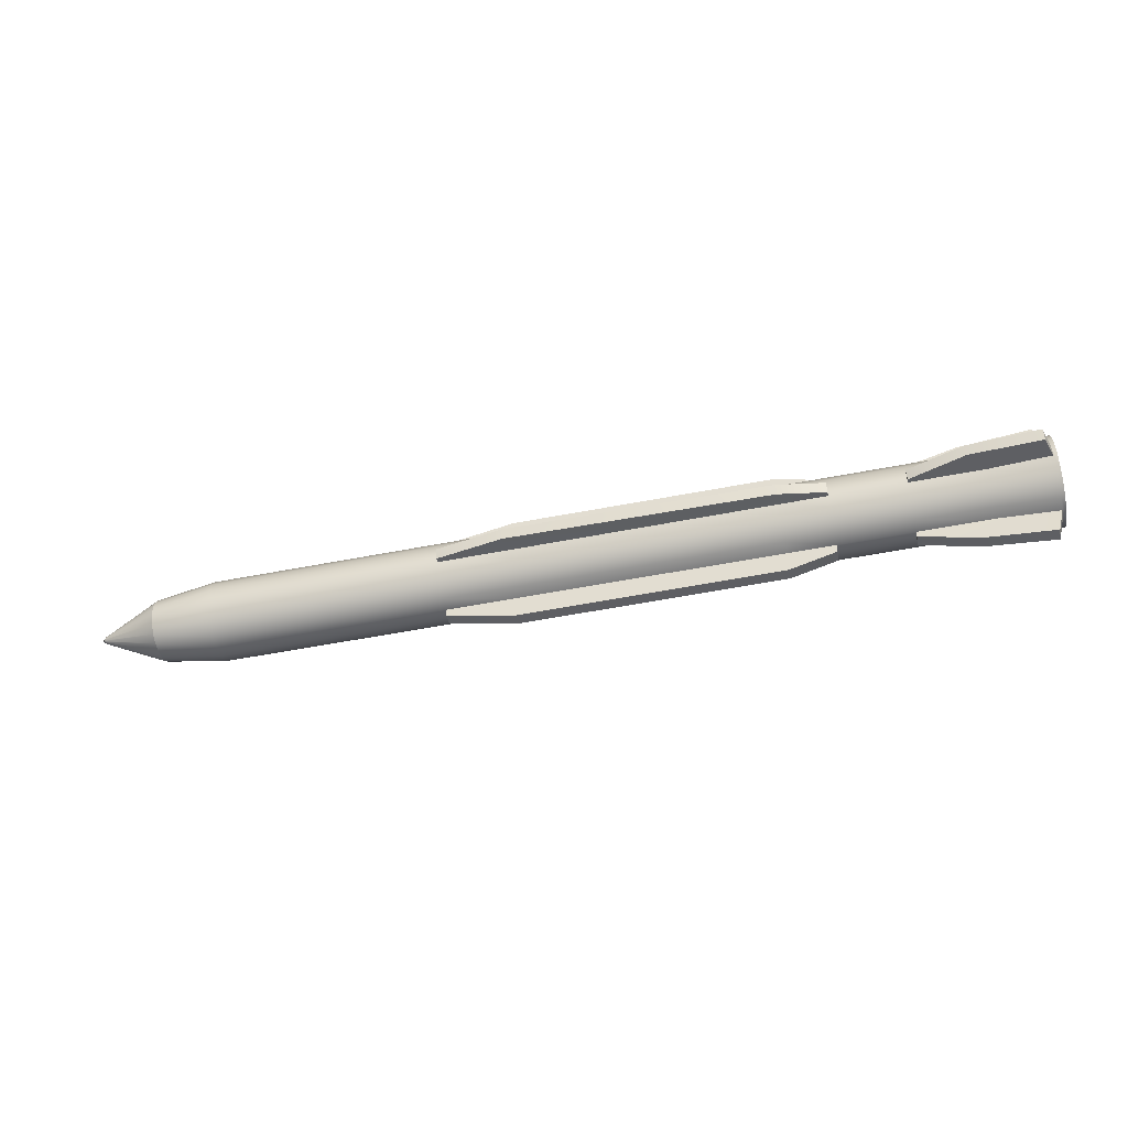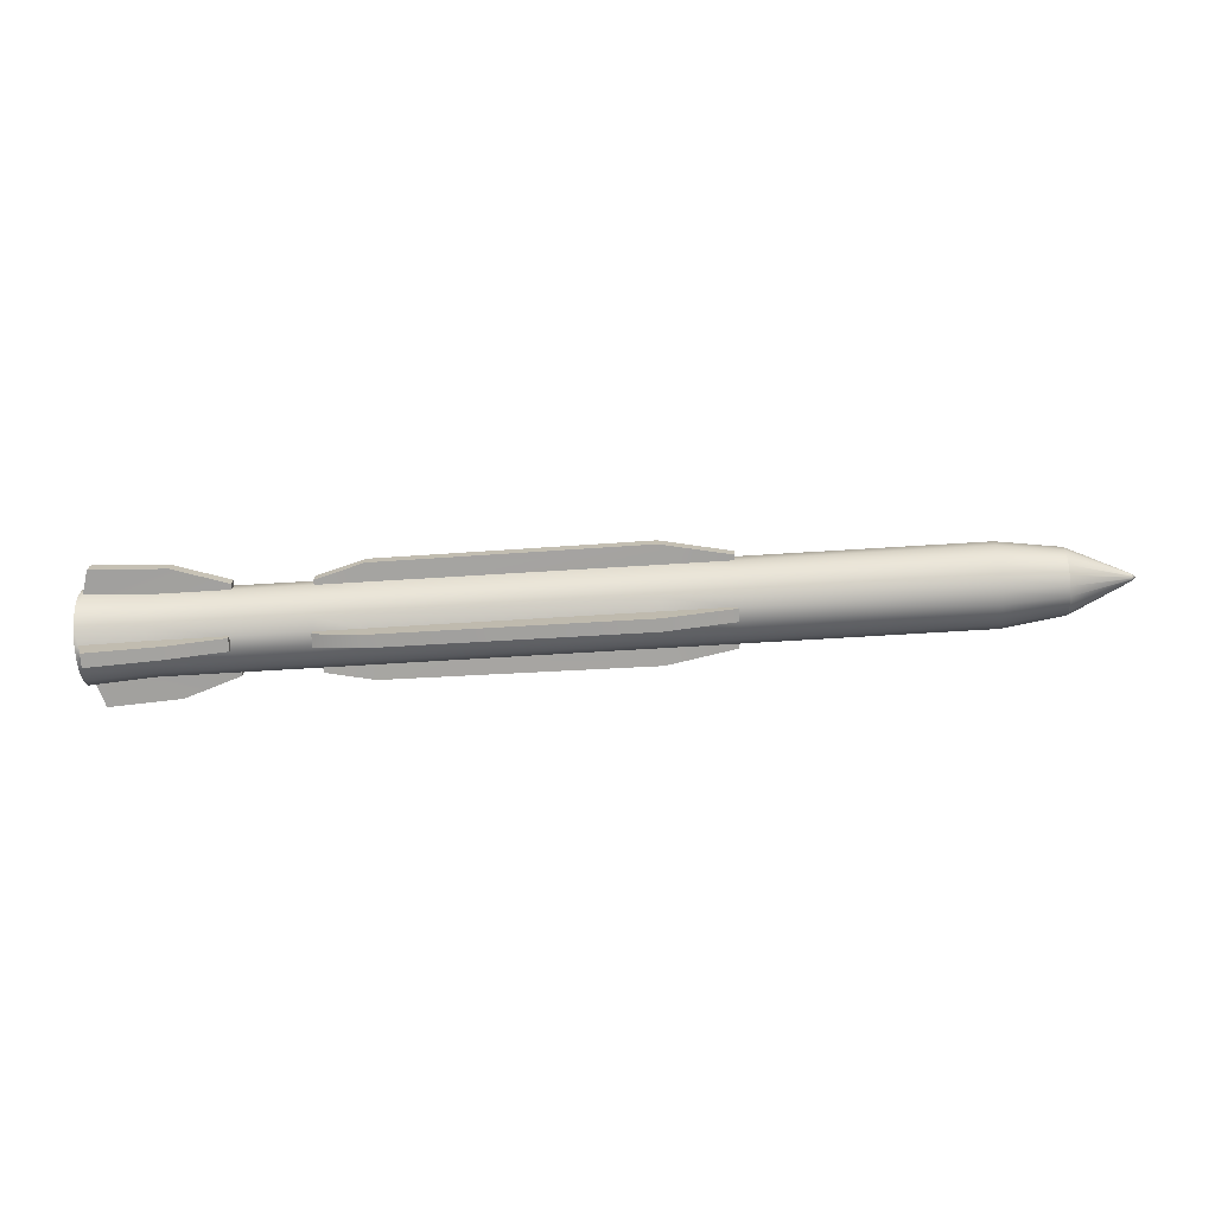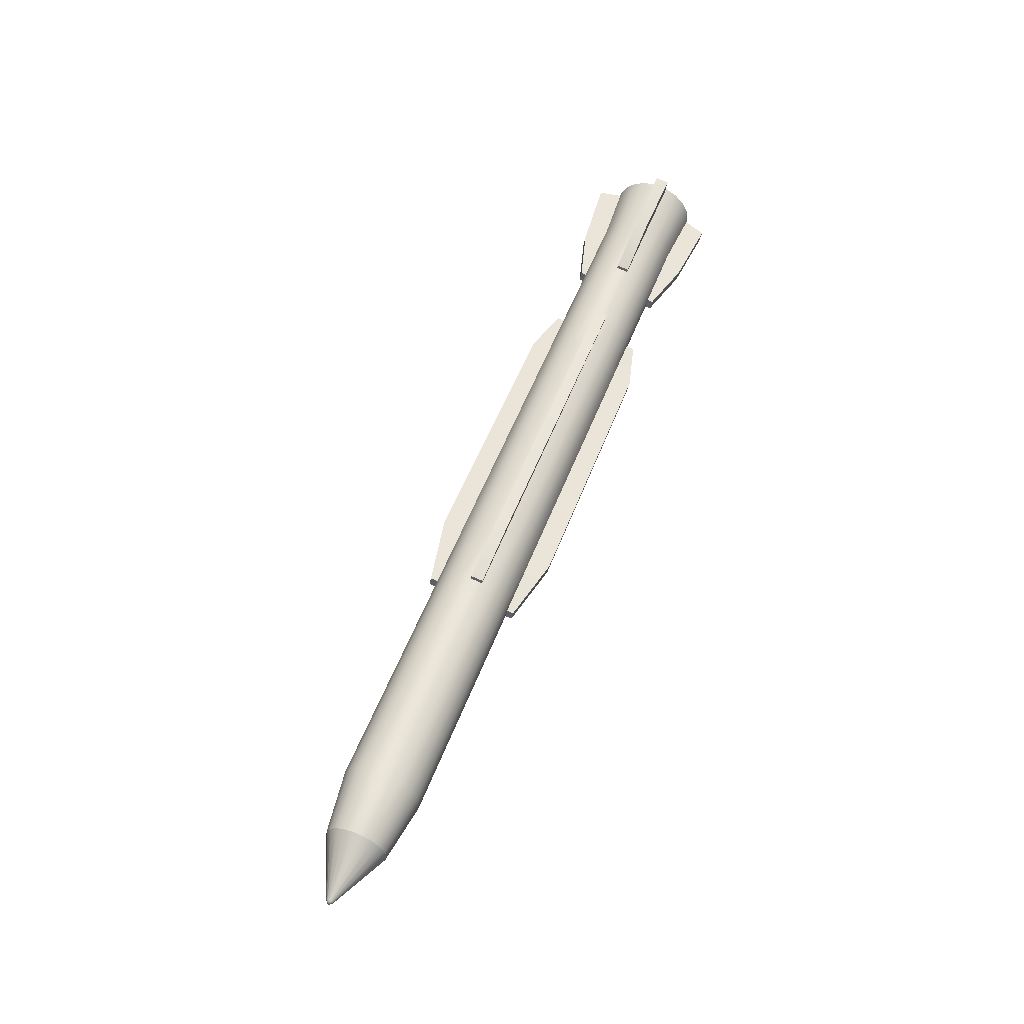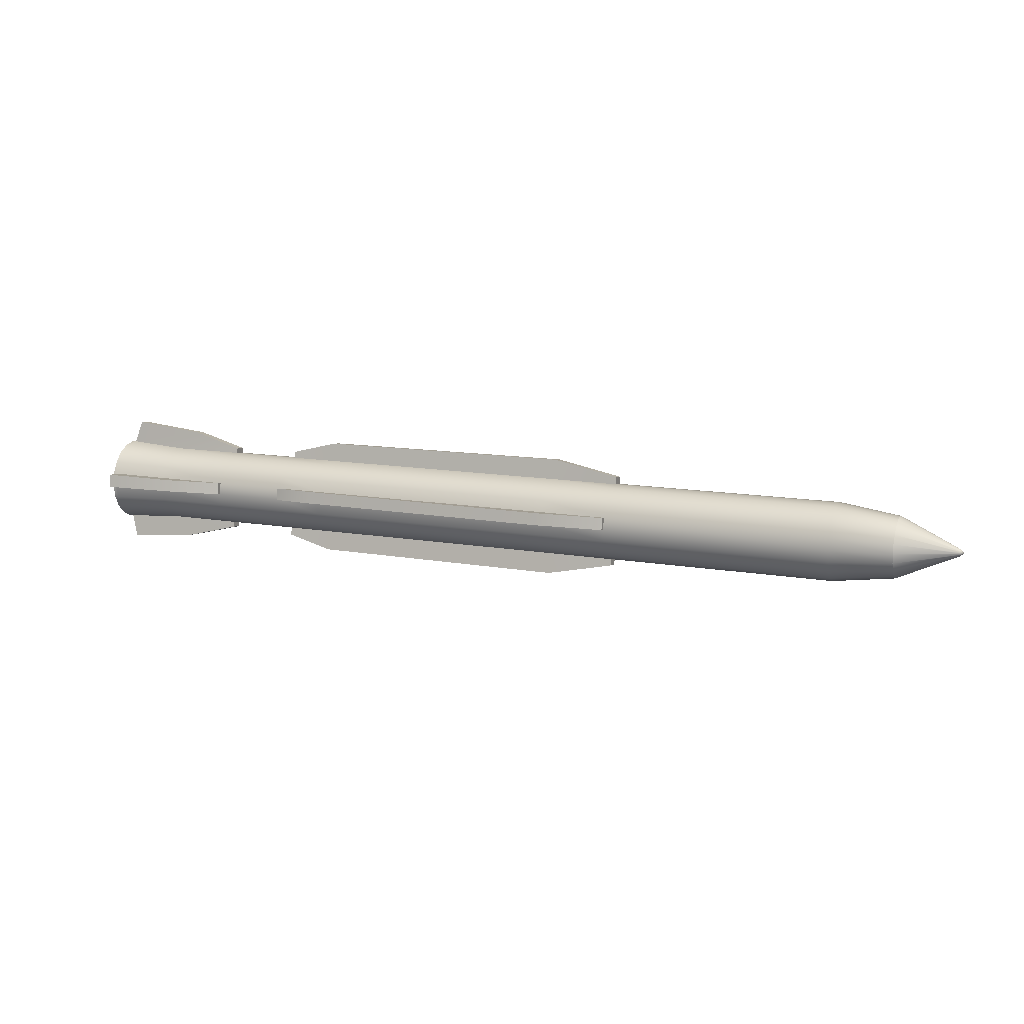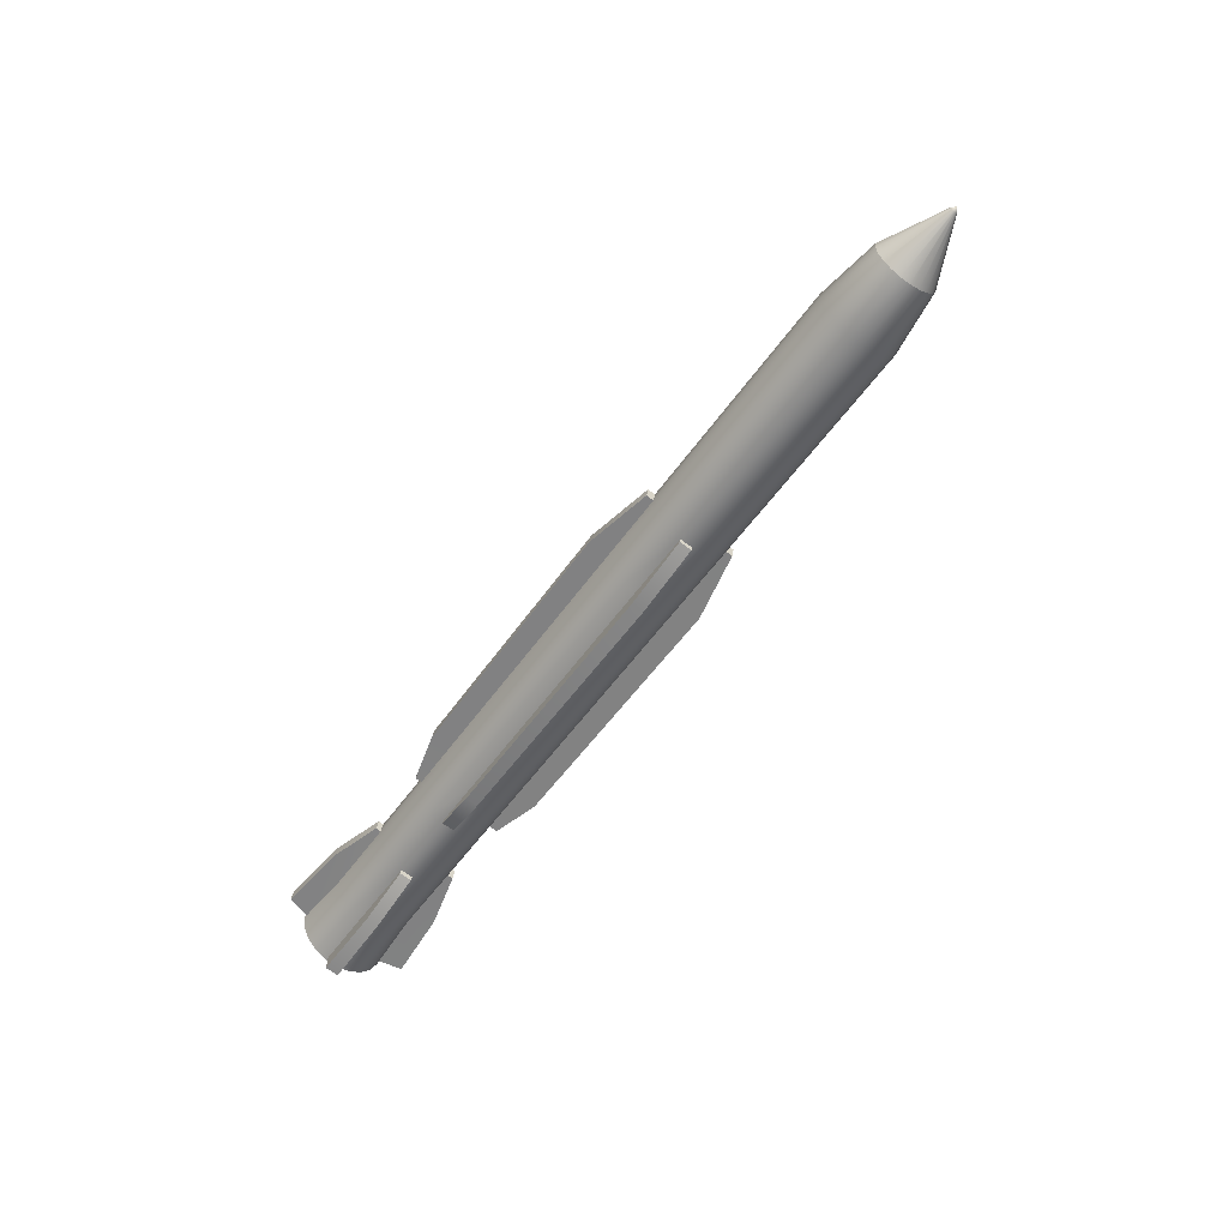
<metadata>
{"format":"obj","ext":"obj","renderer":"f3d","projection":"perspective","resolution":1024,"background":"white","views":[{"elev":-50.9,"azim":-167.8,"up":"+Z"},{"elev":-63.1,"azim":3.7,"up":"+Z"},{"elev":56.0,"azim":111.2,"up":"+Y"},{"elev":13.2,"azim":21.7,"up":"+Z"},{"elev":-56.0,"azim":55.1,"up":"+Y"}]}
</metadata>
<code>
g default
v 30.03 4.947 -0.6933
v 30.03 4.628 -1.319
v 30.03 4.132 -1.815
v 30.03 3.507 -2.134
v 30.03 2.813 -2.243
v 30.03 2.12 -2.134
v 30.03 1.495 -1.815
v 30.03 0.9984 -1.319
v 30.03 0.6798 -0.6933
v 30.03 0.57 0
v 30.03 0.6798 0.6933
v 30.03 0.9984 1.319
v 30.03 1.495 1.815
v 30.03 2.12 2.134
v 30.03 2.813 2.243
v 30.03 3.507 2.134
v 30.03 4.132 1.815
v 30.03 4.628 1.319
v 30.03 4.947 0.6933
v 30.03 5.057 0
v -29.2 5.543 -0.8868
v -29.2 5.135 -1.687
v -29.2 4.5 -2.322
v -29.2 3.7 -2.729
v -29.2 2.813 -2.87
v -29.2 1.927 -2.729
v -29.2 1.127 -2.322
v -29.2 0.4916 -1.687
v -29.2 0.08399 -0.8868
v -29.2 -0.05647 0
v -29.2 0.08399 0.8868
v -29.2 0.4916 1.687
v -29.2 1.127 2.322
v -29.2 1.927 2.729
v -29.2 2.813 2.87
v -29.2 3.7 2.729
v -29.2 4.5 2.322
v -29.2 5.135 1.687
v -29.2 5.543 0.8868
v -29.2 5.683 0
v 34.37 3.054 -0.07824
v 34.37 3.018 -0.1488
v 34.37 2.962 -0.2048
v 34.37 2.892 -0.2408
v 34.37 2.813 -0.2532
v 34.37 2.735 -0.2408
v 34.37 2.665 -0.2048
v 34.37 2.609 -0.1488
v 34.37 2.573 -0.07824
v 34.37 2.56 -0
v 34.37 2.573 0.07824
v 34.37 2.609 0.1488
v 34.37 2.665 0.2048
v 34.37 2.735 0.2408
v 34.37 2.813 0.2532
v 34.37 2.892 0.2408
v 34.37 2.962 0.2048
v 34.37 3.018 0.1488
v 34.37 3.054 0.07824
v 34.37 3.067 -0
v 34.65 2.813 -0
v 25.61 4.5 2.322
v 25.61 3.7 2.729
v 25.61 2.813 2.87
v 25.61 1.927 2.729
v 25.61 1.127 2.322
v 25.61 0.4916 1.687
v 25.61 0.08399 0.8868
v 25.61 -0.05647 0
v 25.61 0.08399 -0.8868
v 25.61 0.4916 -1.687
v 25.61 1.127 -2.322
v 25.61 1.927 -2.729
v 25.61 2.813 -2.87
v 25.61 3.7 -2.729
v 25.61 4.5 -2.322
v 25.61 5.135 -1.687
v 25.61 5.543 -0.8868
v 25.61 5.683 0
v 25.61 5.543 0.8868
v 25.61 5.135 1.687
v -29.2 4.956 -0.6963
v -29.2 4.636 -1.324
v -29.2 4.138 -1.823
v -29.2 3.51 -2.143
v -29.2 2.813 -2.253
v -29.2 2.117 -2.143
v -29.2 1.489 -1.823
v -29.2 0.9905 -1.324
v -29.2 0.6704 -0.6963
v -29.2 0.5601 0
v -29.2 0.6704 0.6963
v -29.2 0.9905 1.324
v -29.2 1.489 1.823
v -29.2 2.117 2.143
v -29.2 2.813 2.253
v -29.2 3.51 2.143
v -29.2 4.138 1.823
v -29.2 4.636 1.324
v -29.2 4.956 0.6963
v -29.2 5.067 0
v -29.2 2.813 0
v -33.74 5.99 0
v -33.74 5.834 -0.9815
v -33.74 5.185 -0.7706
v -33.74 5.307 0
v -33.74 5.383 -1.867
v -33.74 4.831 -1.466
v -33.74 4.68 -2.57
v -33.74 4.279 -2.018
v -33.74 3.795 -3.021
v -33.74 3.584 -2.372
v -33.74 2.813 -3.176
v -33.74 2.813 -2.494
v -33.74 1.832 -3.021
v -33.74 2.043 -2.372
v -33.74 0.9465 -2.57
v -33.74 1.348 -2.018
v -33.74 0.2438 -1.867
v -33.74 0.7958 -1.466
v -33.74 -0.2074 -0.9815
v -33.74 0.4416 -0.7706
v -33.74 -0.3629 0
v -33.74 0.3196 0
v -33.74 -0.2074 0.9815
v -33.74 0.4416 0.7706
v -33.74 0.2438 1.867
v -33.74 0.7958 1.466
v -33.74 0.9465 2.57
v -33.74 1.348 2.018
v -33.74 1.832 3.021
v -33.74 2.043 2.372
v -33.74 2.813 3.176
v -33.74 2.813 2.494
v -33.74 3.795 3.021
v -33.74 3.584 2.372
v -33.74 4.68 2.57
v -33.74 4.279 2.018
v -33.74 5.383 1.867
v -33.74 4.831 1.466
v -33.74 5.834 0.9815
v -33.74 5.185 0.7706
v -23.79 3.7 2.729
v -23.79 2.813 2.87
v -23.79 1.927 2.729
v -23.79 1.127 2.322
v -23.79 0.4916 1.687
v -23.79 0.08399 0.8868
v -23.79 -0.05647 0
v -23.79 0.08399 -0.8868
v -23.79 0.4916 -1.687
v -23.79 1.127 -2.322
v -23.79 1.927 -2.729
v -23.79 2.813 -2.87
v -23.79 3.7 -2.729
v -23.79 4.5 -2.322
v -23.79 5.135 -1.687
v -23.79 5.543 -0.8868
v -23.79 5.683 0
v -23.79 5.543 0.8868
v -23.79 5.135 1.687
v -23.79 4.5 2.322
v -33.47 3.788 2.999
v -33.47 2.813 3.153
v -33.47 1.839 2.999
v -33.47 0.9599 2.551
v -33.47 0.2622 1.854
v -33.47 -0.1857 0.9745
v -33.47 -0.34 0
v -33.47 -0.1857 -0.9745
v -33.47 0.2622 -1.854
v -33.47 0.9599 -2.551
v -33.47 1.839 -2.999
v -33.47 2.813 -3.153
v -33.47 3.788 -2.999
v -33.47 4.667 -2.551
v -33.47 5.365 -1.854
v -33.47 5.813 -0.9745
v -33.47 5.967 0
v -33.47 5.813 0.9745
v -33.47 5.365 1.854
v -33.47 4.667 2.551
v -27.65 3.073 4.277
v -27.65 3.96 4.136
v -32.98 4.046 4.628
v -32.98 3.071 4.782
v -23.79 3.824 3.096
v -23.79 2.938 3.237
v -27.82 7.315 -0.2422
v -27.82 7.174 -1.129
v -32.98 7.434 -1.231
v -32.98 7.588 -0.2568
v -23.79 5.826 -0.9285
v -23.79 5.967 -0.04164
v -27.89 2.555 -4.305
v -27.89 1.668 -4.164
v -32.98 1.582 -4.62
v -32.98 2.557 -4.775
v -23.79 1.864 -3.134
v -23.79 2.751 -3.274
v -27.67 -1.688 0.2584
v -27.67 -1.547 1.145
v -32.98 -1.807 1.231
v -32.98 -1.961 0.2568
v -23.79 -0.2983 0.9608
v -23.79 -0.4388 0.07392
v 8.854 5.135 1.687
v 8.854 4.5 2.322
v 8.854 3.7 2.729
v 8.854 2.813 2.87
v 8.854 1.927 2.729
v 8.854 1.127 2.322
v 8.854 0.4916 1.687
v 8.854 0.08399 0.8868
v 8.854 -0.05647 0
v 8.854 0.08399 -0.8868
v 8.854 0.4916 -1.687
v 8.854 1.127 -2.322
v 8.854 1.927 -2.729
v 8.854 2.813 -2.87
v 8.854 3.7 -2.729
v 8.854 4.5 -2.322
v 8.854 5.135 -1.687
v 8.854 5.543 -0.8868
v 8.854 5.683 0
v 8.854 5.543 0.8868
v -18.42 5.135 1.687
v -18.42 4.5 2.322
v -18.42 3.7 2.729
v -18.42 2.813 2.87
v -18.42 1.927 2.729
v -18.42 1.127 2.322
v -18.42 0.4916 1.687
v -18.42 0.08399 0.8868
v -18.42 -0.05647 0
v -18.42 0.08399 -0.8868
v -18.42 0.4916 -1.687
v -18.42 1.127 -2.322
v -18.42 1.927 -2.729
v -18.42 2.813 -2.87
v -18.42 3.7 -2.729
v -18.42 4.5 -2.322
v -18.42 5.135 -1.687
v -18.42 5.543 -0.8868
v -18.42 5.683 0
v -18.42 5.543 0.8868
v 3.947 5.135 1.687
v 3.947 4.5 2.322
v 3.947 3.7 2.729
v 3.947 2.813 2.87
v 3.947 1.927 2.729
v 3.947 1.127 2.322
v 3.947 0.4916 1.687
v 3.947 0.08399 0.8868
v 3.947 -0.05647 0
v 3.947 0.08399 -0.8868
v 3.947 0.4916 -1.687
v 3.947 1.127 -2.322
v 3.947 1.927 -2.729
v 3.947 2.813 -2.87
v 3.947 3.7 -2.729
v 3.947 4.5 -2.322
v 3.947 5.135 -1.687
v 3.947 5.543 -0.8868
v 3.947 5.683 0
v 3.947 5.543 0.8868
v 8.854 3.803 3.255
v 8.854 2.916 3.396
v 3.947 3.934 4.197
v 3.947 3.048 4.337
v -18.42 3.773 3.207
v -18.42 2.887 3.347
v 8.854 -0.289 0.9445
v 8.854 -0.4295 0.05763
v 3.947 -1.286 1.108
v 3.947 -1.426 0.2216
v -18.42 -0.2416 0.942
v -18.42 -0.3821 0.05513
v 8.854 1.808 -3.194
v 8.854 2.695 -3.334
v 3.947 1.66 -4.232
v 3.947 2.547 -4.372
v -18.42 1.817 -3.298
v -18.42 2.704 -3.438
v 8.854 5.896 -0.9389
v 8.854 6.037 -0.05206
v 3.947 6.776 -1.101
v 3.947 6.916 -0.2145
v -18.42 5.911 -0.9527
v -18.42 6.051 -0.06589
v -15 5.135 1.687
v -15 4.5 2.322
v -15 3.7 2.729
v -15 3.981 4.083
v -15 3.094 4.224
v -15 2.813 2.87
v -15 1.927 2.729
v -15 1.127 2.322
v -15 0.4916 1.687
v -15 0.08399 0.8868
v -15 -1.173 1.136
v -15 -1.314 0.2492
v -15 -0.05647 0
v -15 0.08399 -0.8868
v -15 0.4916 -1.687
v -15 1.127 -2.322
v -15 1.927 -2.729
v -15 1.644 -4.163
v -15 2.531 -4.303
v -15 2.813 -2.87
v -15 3.7 -2.729
v -15 4.5 -2.322
v -15 5.135 -1.687
v -15 5.543 -0.8868
v -15 6.602 -1.117
v -15 6.743 -0.2303
v -15 5.683 0
v -15 5.543 0.8868
g pCylinder1
f 1 2 77 78
f 2 3 76 77
f 3 4 75 76
f 4 5 74 75
f 5 6 73 74
f 6 7 72 73
f 7 8 71 72
f 8 9 70 71
f 9 10 69 70
f 10 11 68 69
f 11 12 67 68
f 12 13 66 67
f 13 14 65 66
f 14 15 64 65
f 15 16 63 64
f 16 17 62 63
f 17 18 81 62
f 18 19 80 81
f 19 20 79 80
f 20 1 78 79
f 61 56 55
f 101 102 100
f 20 19 59 60
f 19 18 58 59
f 18 17 57 58
f 17 16 56 57
f 16 15 55 56
f 15 14 54 55
f 14 13 53 54
f 13 12 52 53
f 12 11 51 52
f 11 10 50 51
f 10 9 49 50
f 9 8 48 49
f 8 7 47 48
f 7 6 46 47
f 6 5 45 46
f 5 4 44 45
f 4 3 43 44
f 3 2 42 43
f 2 1 41 42
f 1 20 60 41
f 52 61 53
f 45 61 46
f 59 58 61
f 51 61 52
f 43 61 44
f 42 61 43
f 54 61 55
f 53 61 54
f 44 61 45
f 47 61 48
f 59 61 60
f 49 61 50
f 60 61 41
f 50 61 51
f 41 61 42
f 61 57 56
f 48 61 49
f 46 61 47
f 61 58 57
f 63 62 208 209
f 64 63 209 210
f 65 64 210 211
f 66 65 211 212
f 67 66 212 213
f 68 67 213 214
f 69 68 214 215
f 70 69 215 216
f 71 70 216 217
f 72 71 217 218
f 73 72 218 219
f 74 73 219 220
f 75 74 220 221
f 76 75 221 222
f 77 76 222 223
f 78 77 223 224
f 79 78 224 225
f 80 79 225 226
f 81 80 226 207
f 62 81 207 208
f 103 104 105 106
f 104 107 108 105
f 107 109 110 108
f 109 111 112 110
f 111 113 114 112
f 113 115 116 114
f 115 117 118 116
f 117 119 120 118
f 119 121 122 120
f 121 123 124 122
f 123 125 126 124
f 125 127 128 126
f 127 129 130 128
f 129 131 132 130
f 131 133 134 132
f 133 135 136 134
f 135 137 138 136
f 137 139 140 138
f 139 141 142 140
f 141 103 106 142
f 102 82 83
f 102 90 91
f 92 102 91
f 94 102 93
f 101 82 102
f 102 84 85
f 93 102 92
f 96 102 95
f 102 83 84
f 102 86 87
f 95 102 94
f 100 102 99
f 102 85 86
f 102 87 88
f 97 102 96
f 102 88 89
f 98 102 97
f 102 89 90
f 99 102 98
f 189 190 191 192
f 82 101 106 105
f 21 22 177 178
f 83 82 105 108
f 22 23 176 177
f 84 83 108 110
f 23 24 175 176
f 85 84 110 112
f 24 25 174 175
f 86 85 112 114
f 195 196 197 198
f 87 86 114 116
f 26 27 172 173
f 88 87 116 118
f 27 28 171 172
f 89 88 118 120
f 28 29 170 171
f 90 89 120 122
f 29 30 169 170
f 91 90 122 124
f 201 202 203 204
f 92 91 124 126
f 31 32 167 168
f 93 92 126 128
f 32 33 166 167
f 94 93 128 130
f 33 34 165 166
f 95 94 130 132
f 34 35 164 165
f 96 95 132 134
f 183 184 185 186
f 97 96 134 136
f 36 37 182 163
f 98 97 136 138
f 37 38 181 182
f 99 98 138 140
f 38 39 180 181
f 100 99 140 142
f 39 40 179 180
f 101 100 142 106
f 188 187 184 183
f 145 144 35 34
f 146 145 34 33
f 147 146 33 32
f 148 147 32 31
f 206 205 202 201
f 150 149 30 29
f 151 150 29 28
f 152 151 28 27
f 153 152 27 26
f 200 199 196 195
f 155 154 25 24
f 156 155 24 23
f 157 156 23 22
f 158 157 22 21
f 194 193 190 189
f 160 159 40 39
f 161 160 39 38
f 162 161 38 37
f 143 162 37 36
f 164 163 135 133
f 165 164 133 131
f 166 165 131 129
f 167 166 129 127
f 168 167 127 125
f 169 168 125 123
f 170 169 123 121
f 171 170 121 119
f 172 171 119 117
f 173 172 117 115
f 174 173 115 113
f 175 174 113 111
f 176 175 111 109
f 177 176 109 107
f 178 177 107 104
f 179 178 104 103
f 180 179 103 141
f 181 180 141 139
f 182 181 139 137
f 163 182 137 135
f 36 163 185 184
f 163 164 186 185
f 164 35 183 186
f 144 143 187 188
f 143 36 184 187
f 35 144 188 183
f 21 178 191 190
f 178 179 192 191
f 179 40 189 192
f 159 158 193 194
f 158 21 190 193
f 40 159 194 189
f 26 173 197 196
f 173 174 198 197
f 174 25 195 198
f 154 153 199 200
f 153 26 196 199
f 25 154 200 195
f 31 168 203 202
f 168 169 204 203
f 169 30 201 204
f 149 148 205 206
f 148 31 202 205
f 30 149 206 201
f 208 207 247 248
f 209 208 248 249
f 268 267 269 270
f 211 210 250 251
f 212 211 251 252
f 213 212 252 253
f 214 213 253 254
f 274 273 275 276
f 216 215 255 256
f 217 216 256 257
f 218 217 257 258
f 219 218 258 259
f 280 279 281 282
f 221 220 260 261
f 222 221 261 262
f 223 222 262 263
f 224 223 263 264
f 286 285 287 288
f 226 225 265 266
f 207 226 266 247
f 228 227 161 162
f 229 228 162 143
f 230 229 143 144
f 231 230 144 145
f 232 231 145 146
f 233 232 146 147
f 234 233 147 148
f 235 234 148 149
f 236 235 149 150
f 237 236 150 151
f 238 237 151 152
f 239 238 152 153
f 240 239 153 154
f 241 240 154 155
f 242 241 155 156
f 243 242 156 157
f 244 243 157 158
f 245 244 158 159
f 246 245 159 160
f 227 246 160 161
f 248 247 291 292
f 249 248 292 293
f 270 269 294 295
f 251 250 296 297
f 252 251 297 298
f 253 252 298 299
f 254 253 299 300
f 276 275 301 302
f 256 255 303 304
f 257 256 304 305
f 258 257 305 306
f 259 258 306 307
f 282 281 308 309
f 261 260 310 311
f 262 261 311 312
f 263 262 312 313
f 264 263 313 314
f 288 287 315 316
f 266 265 317 318
f 247 266 318 291
f 210 209 267 268
f 209 249 269 267
f 250 210 268 270
f 249 293 294 269
f 229 230 272 271
f 296 250 270 295
f 215 214 273 274
f 214 254 275 273
f 255 215 274 276
f 254 300 301 275
f 234 235 278 277
f 303 255 276 302
f 220 219 279 280
f 219 259 281 279
f 260 220 280 282
f 259 307 308 281
f 239 240 284 283
f 310 260 282 309
f 225 224 285 286
f 224 264 287 285
f 265 225 286 288
f 264 314 315 287
f 244 245 290 289
f 317 265 288 316
f 292 291 227 228
f 293 292 228 229
f 294 293 229 271
f 295 294 271 272
f 230 296 295 272
f 297 296 230 231
f 298 297 231 232
f 299 298 232 233
f 300 299 233 234
f 301 300 234 277
f 302 301 277 278
f 235 303 302 278
f 304 303 235 236
f 305 304 236 237
f 306 305 237 238
f 307 306 238 239
f 308 307 239 283
f 309 308 283 284
f 240 310 309 284
f 311 310 240 241
f 312 311 241 242
f 313 312 242 243
f 314 313 243 244
f 315 314 244 289
f 316 315 289 290
f 245 317 316 290
f 318 317 245 246
f 291 318 246 227

</code>
